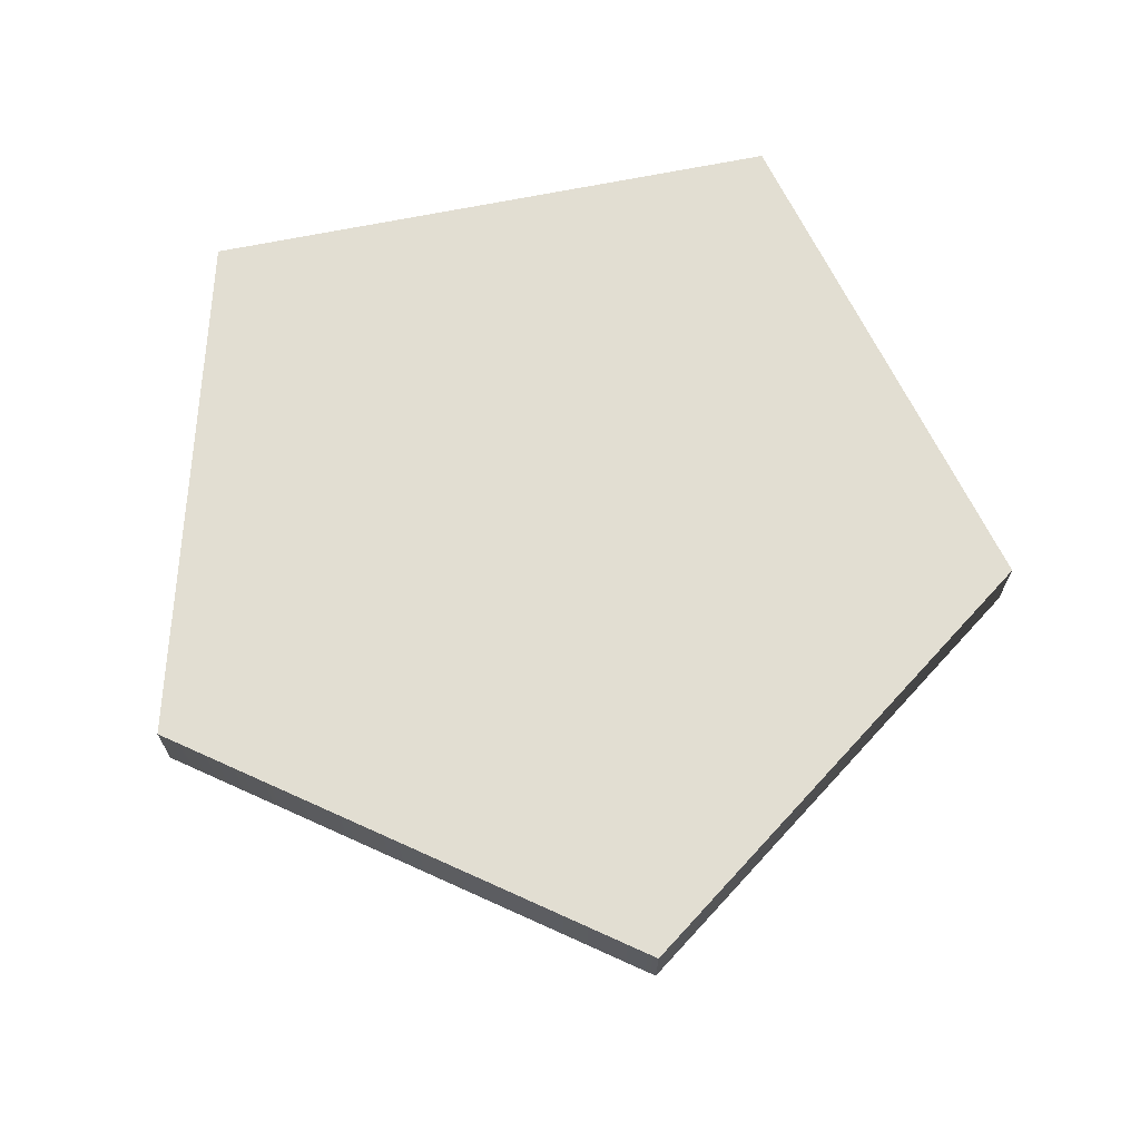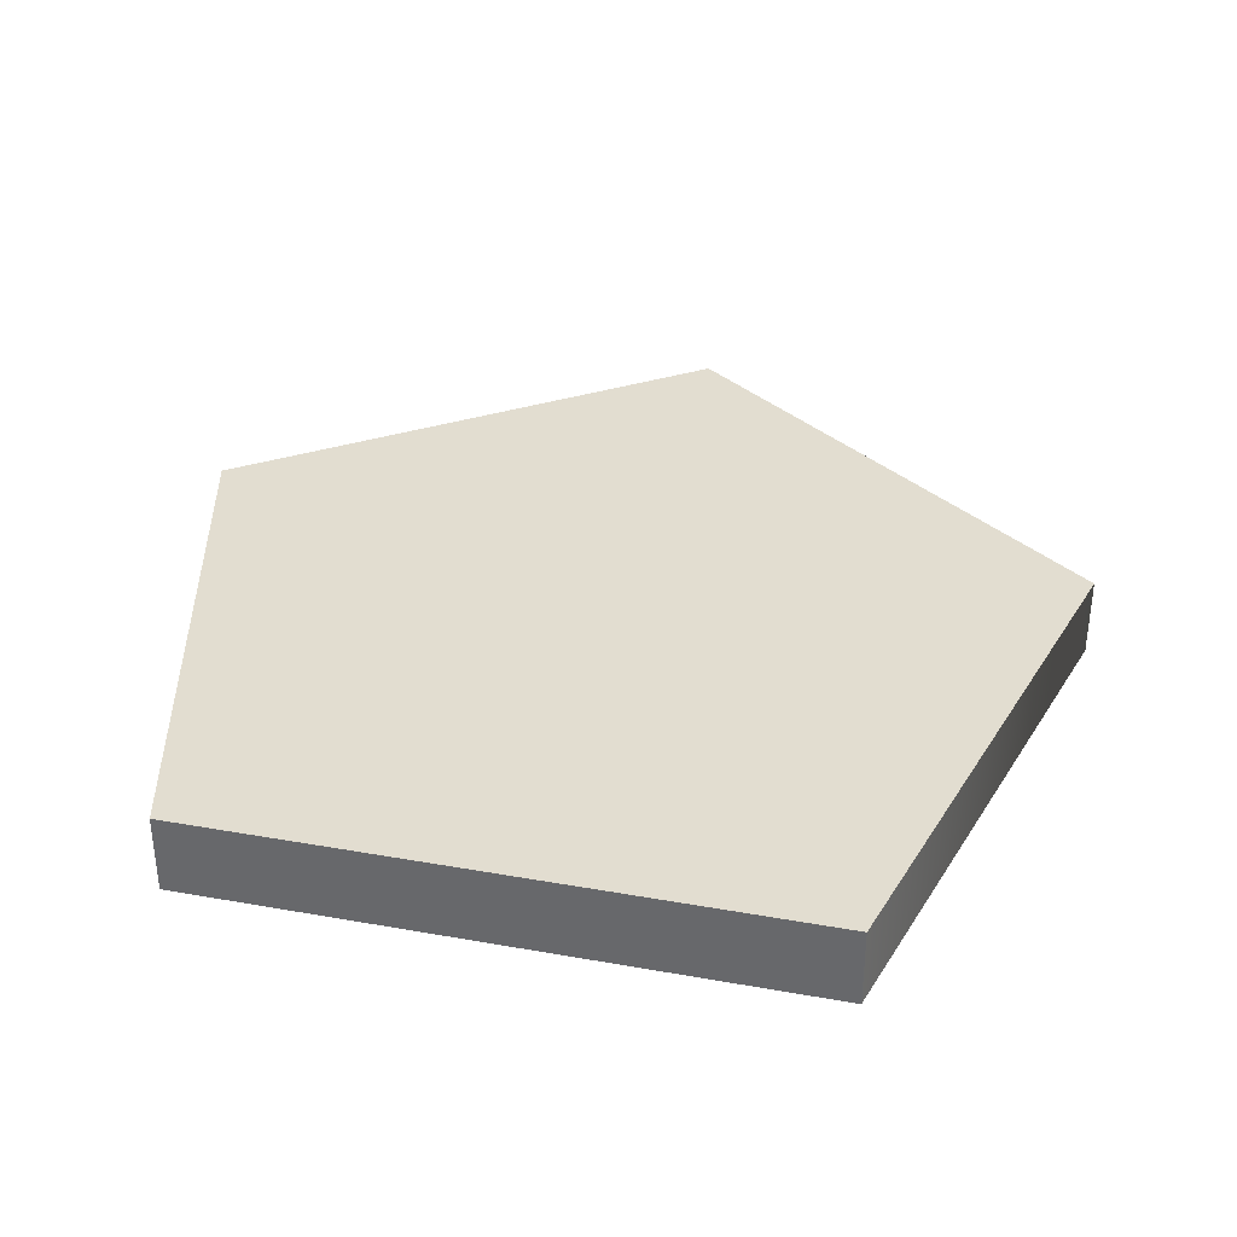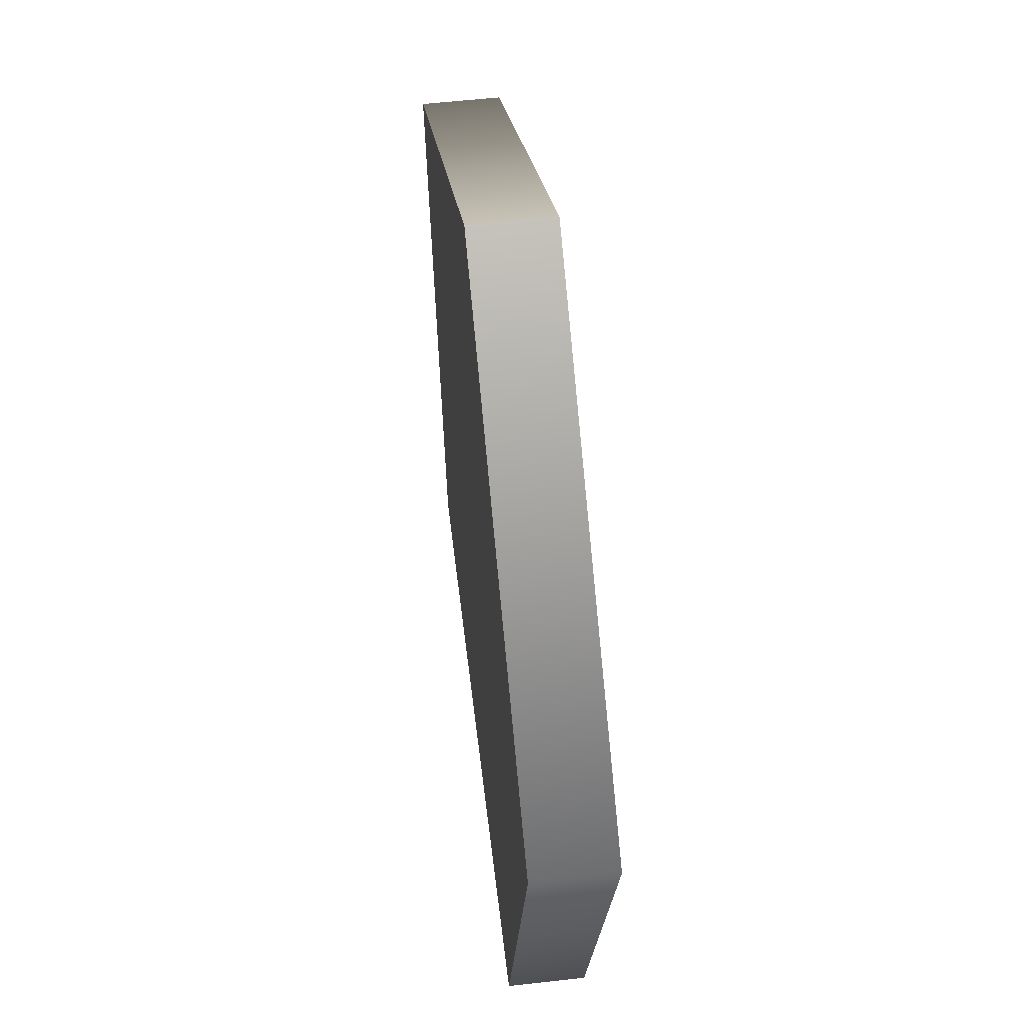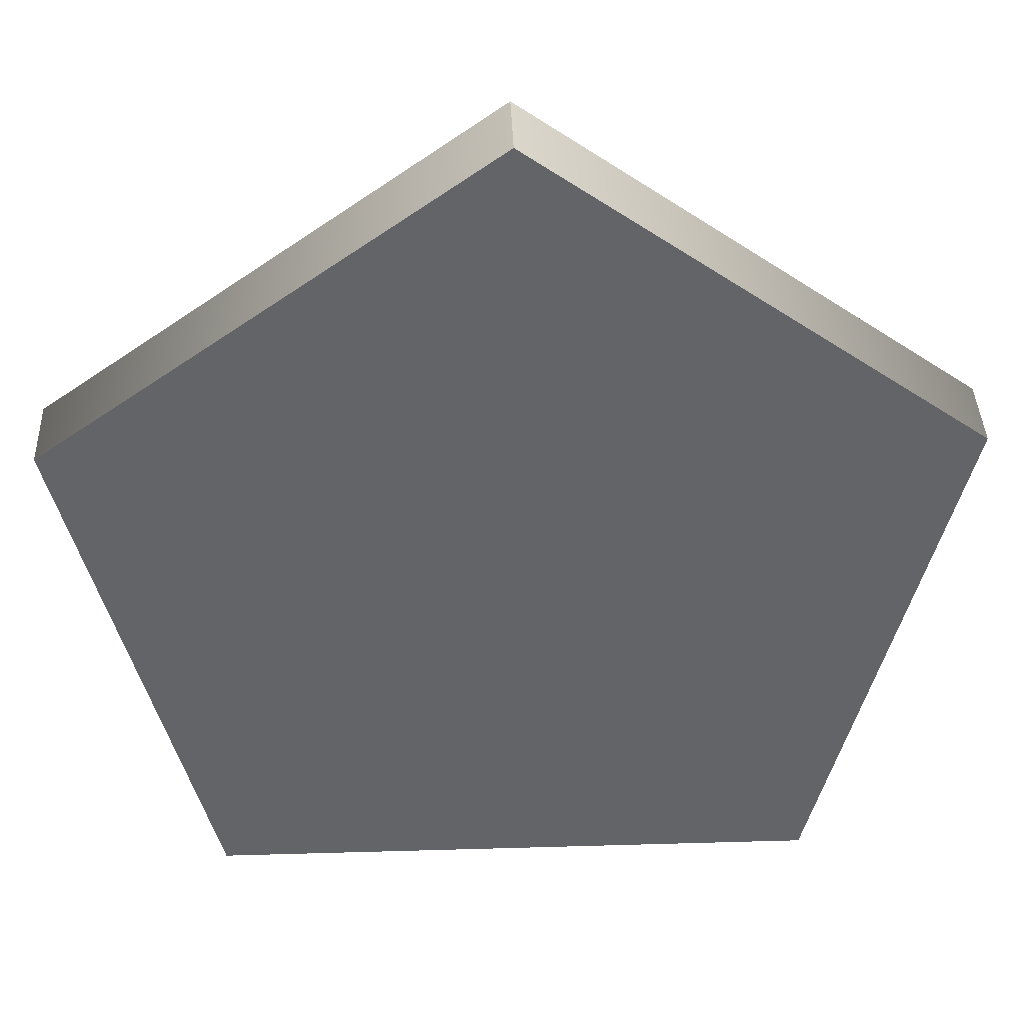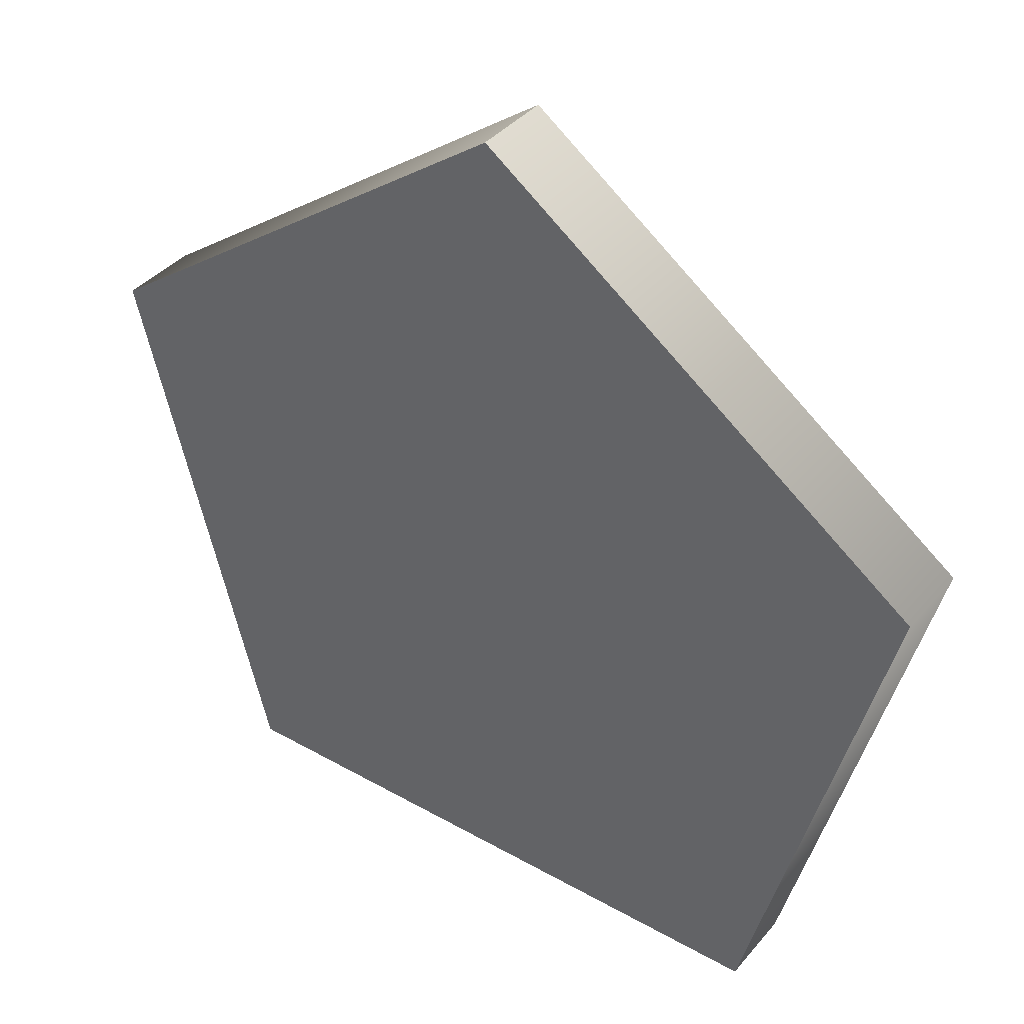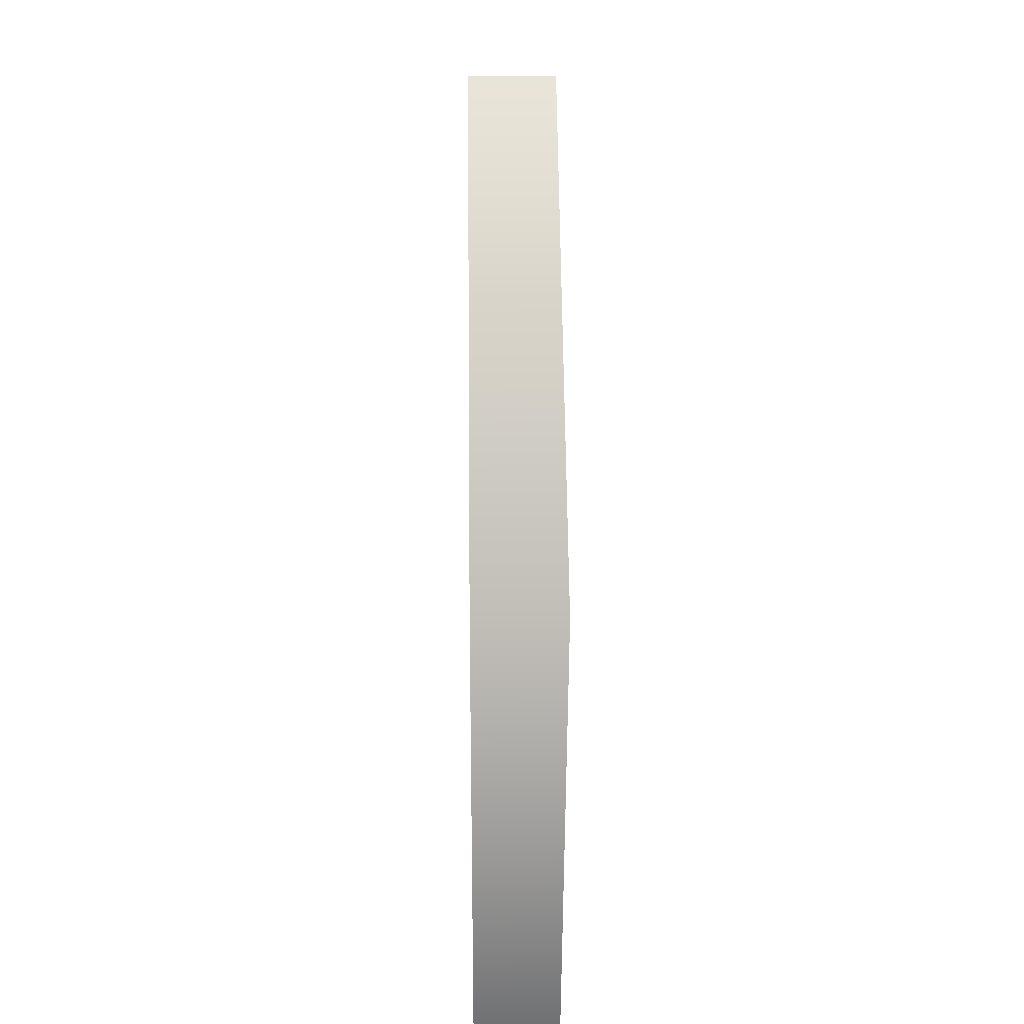
<metadata>
{"format":"obj","ext":"obj","renderer":"f3d","projection":"perspective","resolution":1024,"background":"white","views":[{"elev":68.0,"azim":-11.5,"up":"+Y"},{"elev":35.4,"azim":-166.7,"up":"+Y"},{"elev":56.0,"azim":83.2,"up":"+Z"},{"elev":39.0,"azim":-2.1,"up":"+Z"},{"elev":38.8,"azim":35.4,"up":"+Z"},{"elev":24.2,"azim":-90.8,"up":"+Z"}]}
</metadata>
<code>
g gate-drl-19-trigger
v -1.484 0.1323 3.079
v -1.02 0.1323 1.286
v 1.02 0.1323 1.286
v 1.484 0.1323 3.079
v 4.188e-09 0.1323 4.156
v 1.484 -0.1323 3.079
v 1.02 -0.1323 1.286
v -1.02 -0.1323 1.286
v -1.484 -0.1323 3.079
v -1.515e-08 -0.1323 4.156
v -1.02 -0.1323 1.286
v 1.02 -0.1323 1.286
v 1.02 0.1323 1.286
v -1.02 0.1323 1.286
v 1.484 0.1323 3.079
v 1.02 0.1323 1.286
v 1.02 -0.1323 1.286
v 1.484 -0.1323 3.079
v 4.188e-09 0.1323 4.156
v -1.515e-08 -0.1323 4.156
v 4.188e-09 0.1323 4.156
v -1.515e-08 -0.1323 4.156
v -1.484 0.1323 3.079
v -1.484 -0.1323 3.079
v -1.02 -0.1323 1.286
v -1.02 0.1323 1.286
g gate-drl-19-trigger_0
f 3 2 1
f 1 4 3
f 1 5 4
f 8 7 6
f 6 9 8
f 6 10 9
f 13 12 11
f 11 14 13
f 17 16 15
f 17 15 18
f 19 18 15
f 18 19 20
f 23 22 21
f 22 23 24
f 25 24 23
f 23 26 25

</code>
